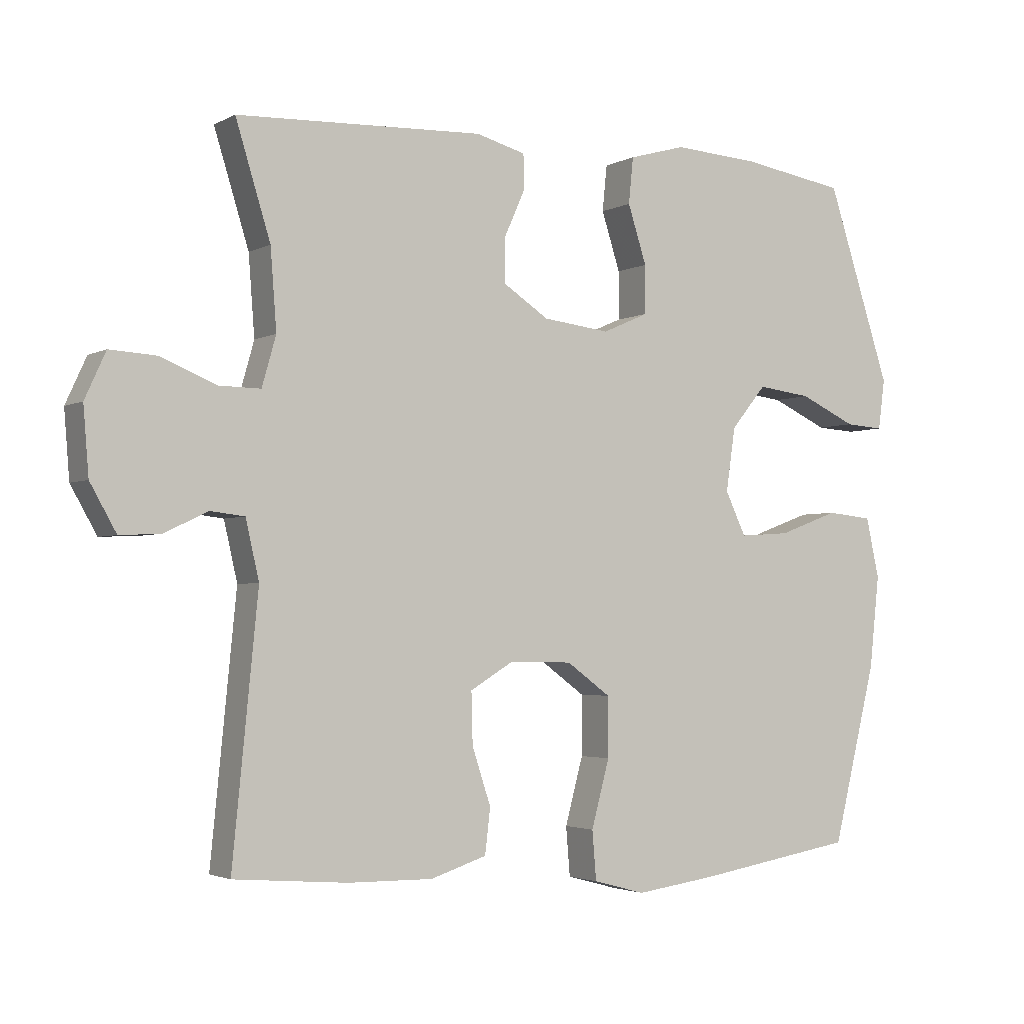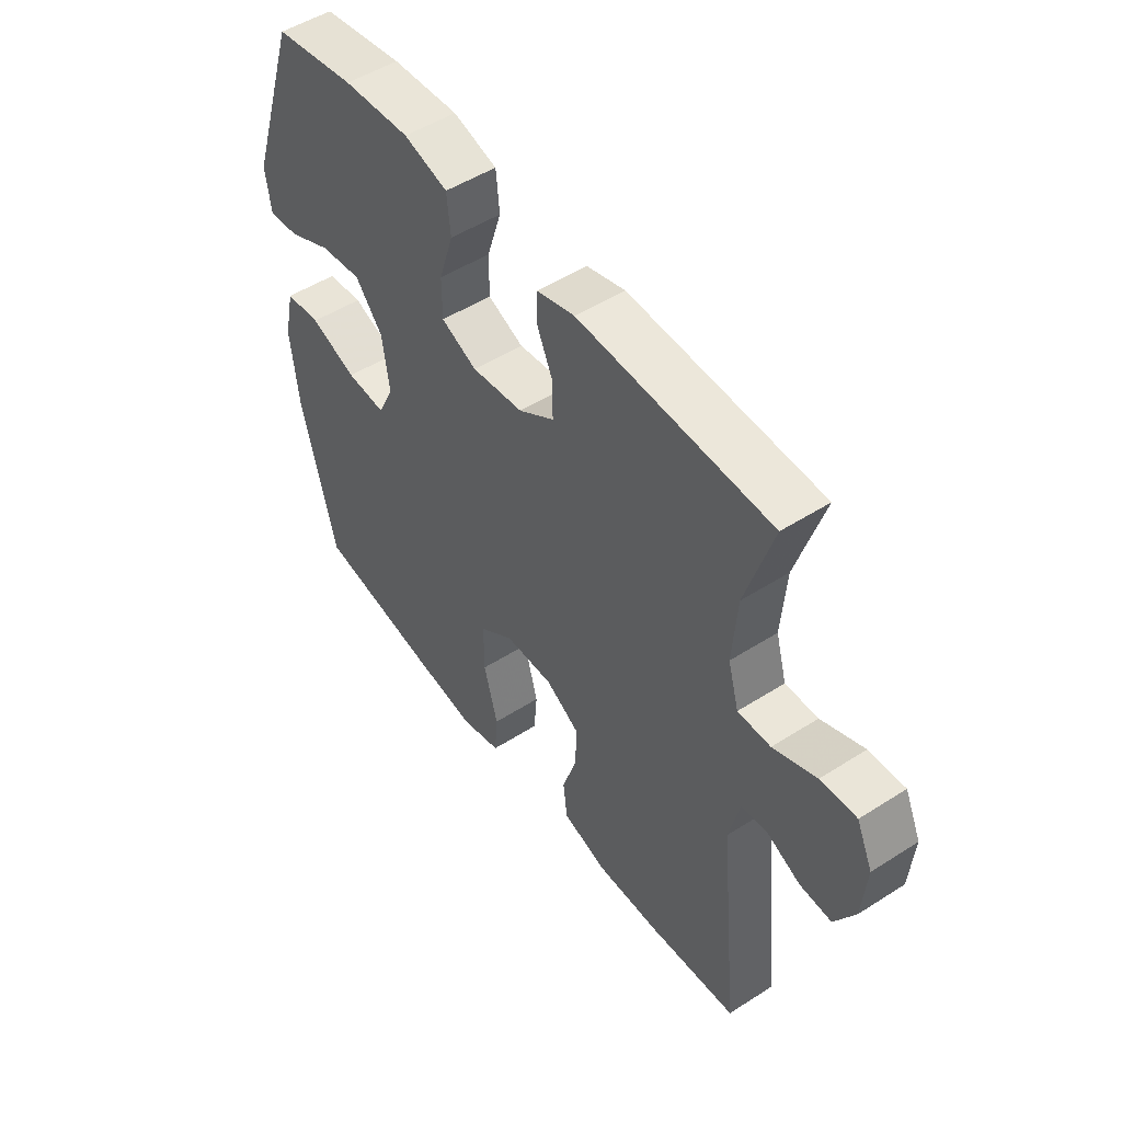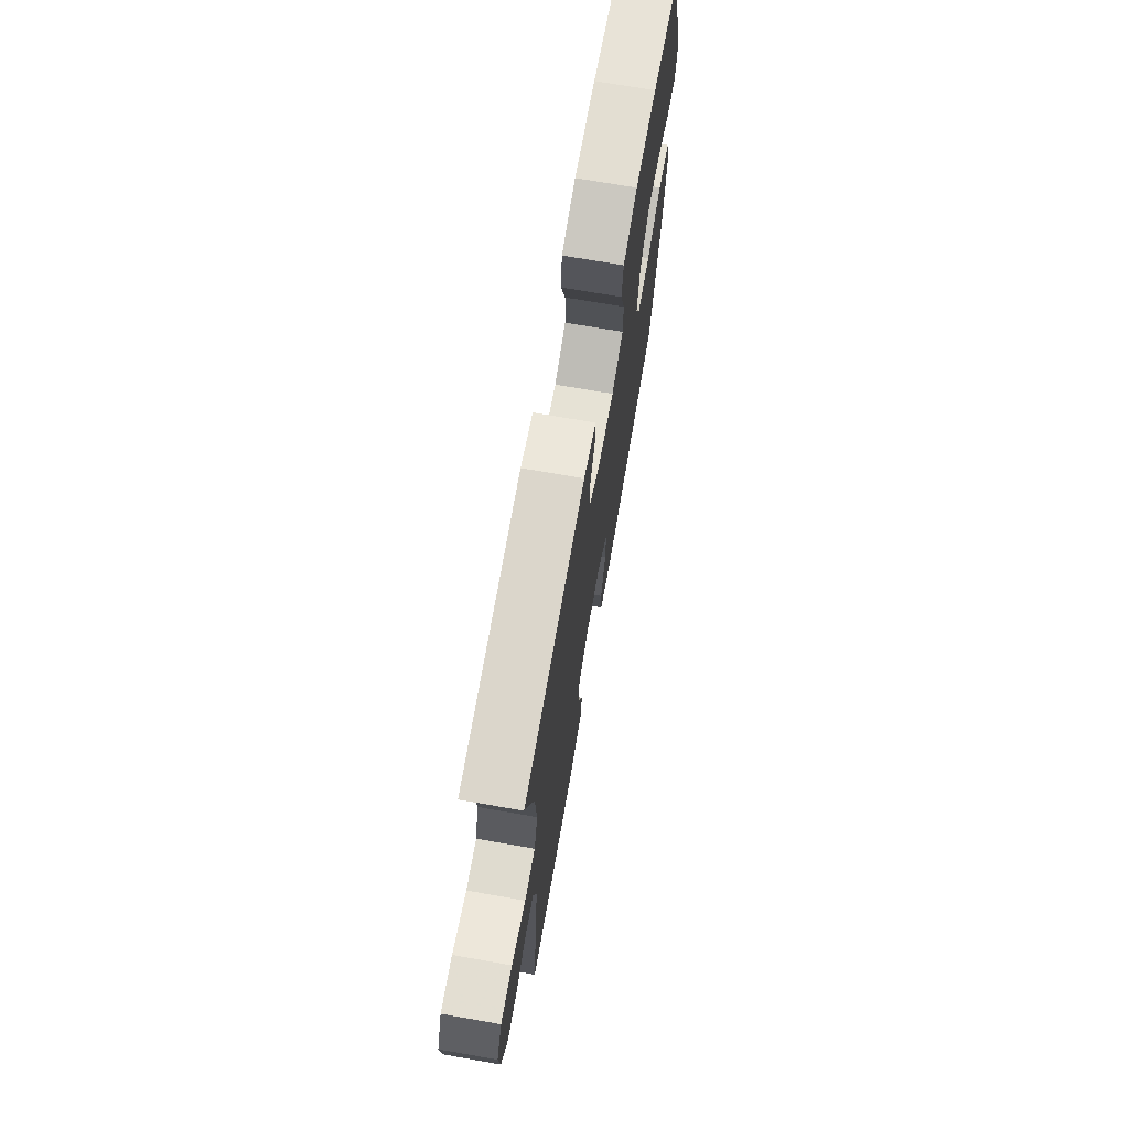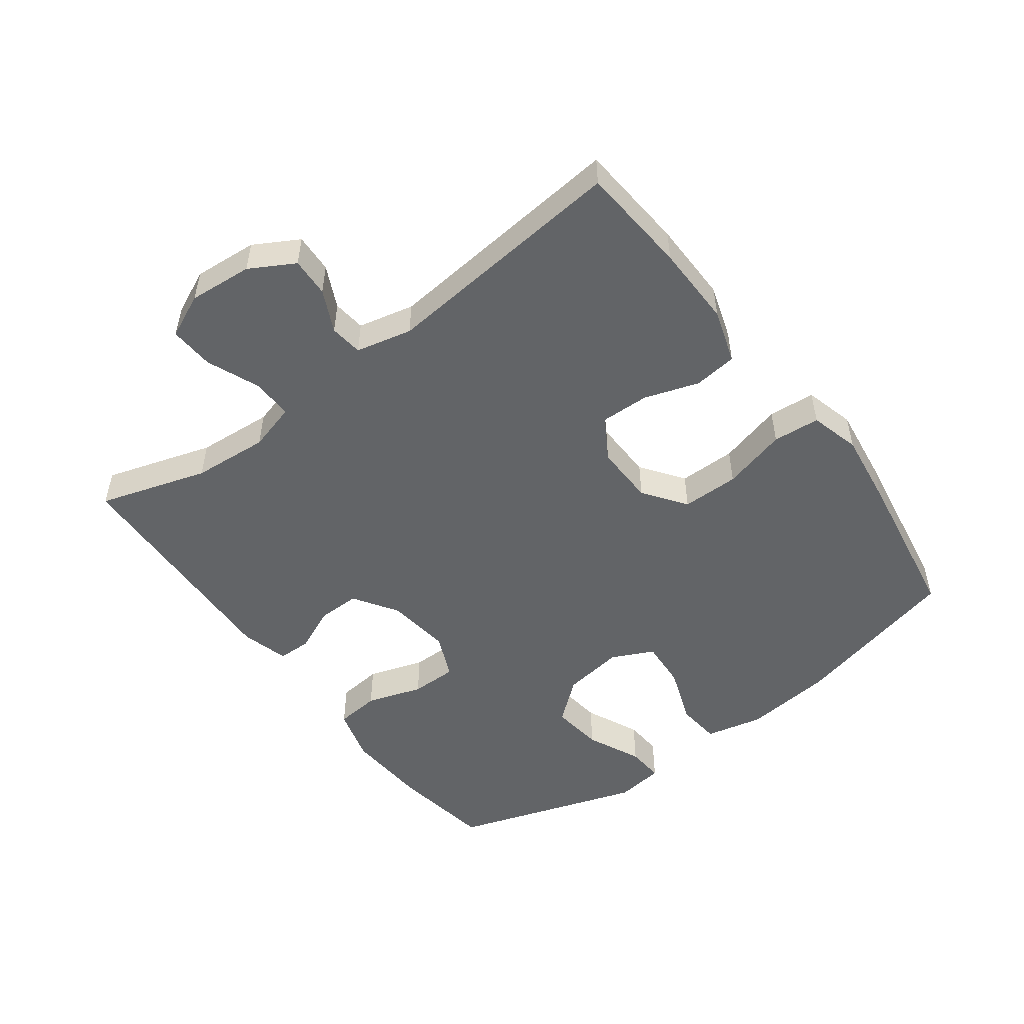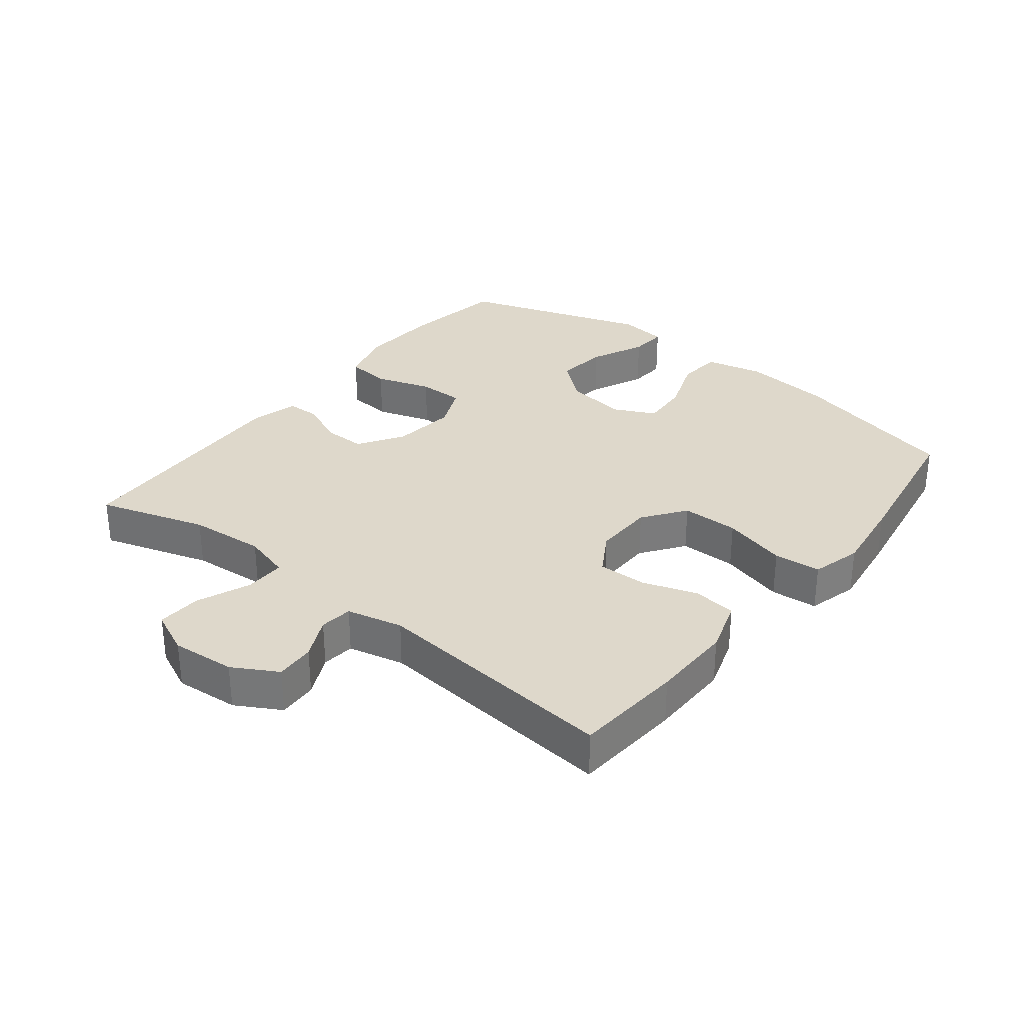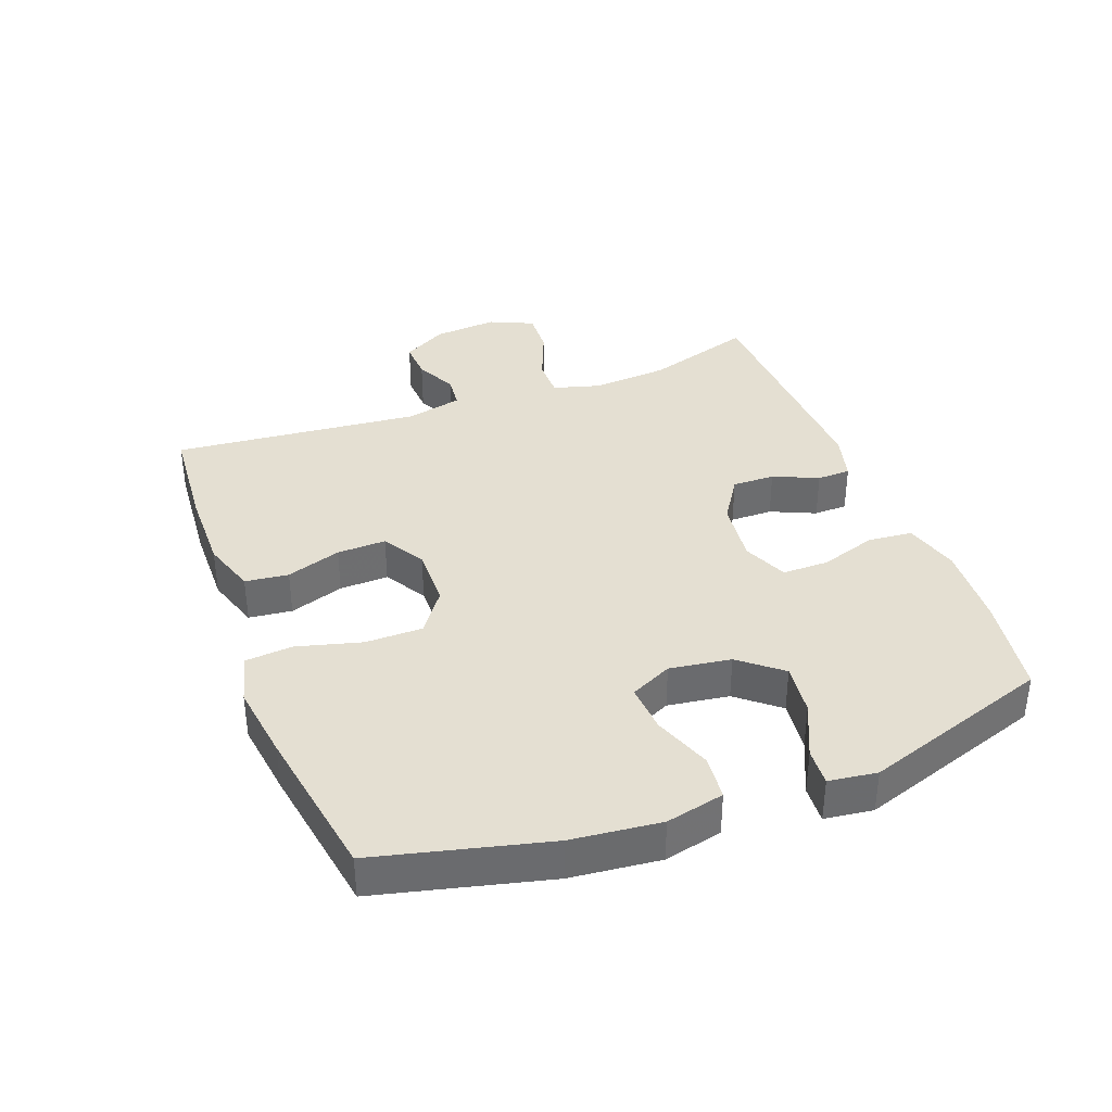
<metadata>
{"format":"obj","ext":"obj","renderer":"f3d","projection":"perspective","resolution":1024,"background":"white","views":[{"elev":-2.8,"azim":149.2,"up":"+Z"},{"elev":50.3,"azim":54.9,"up":"+Z"},{"elev":71.2,"azim":99.9,"up":"+Z"},{"elev":-51.1,"azim":126.7,"up":"+Y"},{"elev":31.6,"azim":128.2,"up":"+Y"},{"elev":37.0,"azim":-110.8,"up":"+Y"}]}
</metadata>
<code>
v -0.5 0.07 -0.5
v -0.566 0.07 -0.235
v -0.581 0.07 -0.097
v -0.561 0.07 -0.007
v -0.492 0.07 0
v -0.402 0.07 -0.033
v -0.326 0.07 -0.038
v -0.295 0.07 0.027
v -0.309 0.07 0.122
v -0.362 0.07 0.186
v -0.443 0.07 0.176
v -0.528 0.07 0.137
v -0.586 0.07 0.133
v -0.596 0.07 0.208
v -0.5 0.07 0.5
v -0.343 0.07 0.525
v -0.214 0.07 0.533
v -0.129 0.07 0.509
v -0.122 0.07 0.44
v -0.15 0.07 0.353
v -0.15 0.07 0.281
v -0.081 0.07 0.251
v 0.019 0.07 0.263
v 0.088 0.07 0.308
v 0.087 0.07 0.374
v 0.056 0.07 0.443
v 0.057 0.07 0.495
v 0.131 0.07 0.515
v 0.5 0.07 0.5
v 0.448 0.07 0.332
v 0.439 0.07 0.214
v 0.46 0.07 0.14
v 0.523 0.07 0.141
v 0.606 0.07 0.175
v 0.675 0.07 0.179
v 0.706 0.07 0.111
v 0.698 0.07 0.012
v 0.659 0.07 -0.057
v 0.598 0.07 -0.054
v 0.533 0.07 -0.023
v 0.482 0.07 -0.029
v 0.462 0.07 -0.116
v 0.5 0.07 -0.5
v 0.33 0.07 -0.514
v 0.203 0.07 -0.516
v 0.119 0.07 -0.489
v 0.111 0.07 -0.422
v 0.139 0.07 -0.337
v 0.141 0.07 -0.261
v 0.076 0.07 -0.222
v -0.018 0.07 -0.224
v -0.084 0.07 -0.272
v -0.084 0.07 -0.361
v -0.057 0.07 -0.461
v -0.063 0.07 -0.534
v -0.141 0.07 -0.555
v -0.26 0.07 -0.539
v -0.5 0 -0.5
v -0.566 0 -0.235
v -0.581 0 -0.097
v -0.561 0 -0.007
v -0.492 0 0
v -0.402 0 -0.033
v -0.326 0 -0.038
v -0.295 0 0.027
v -0.309 0 0.122
v -0.362 0 0.186
v -0.443 0 0.176
v -0.528 0 0.137
v -0.586 0 0.133
v -0.596 0 0.208
v -0.5 0 0.5
v -0.343 0 0.525
v -0.214 0 0.533
v -0.129 0 0.509
v -0.122 0 0.44
v -0.15 0 0.353
v -0.15 0 0.281
v -0.081 0 0.251
v 0.019 0 0.263
v 0.088 0 0.308
v 0.087 0 0.374
v 0.056 0 0.443
v 0.057 0 0.495
v 0.131 0 0.515
v 0.5 0 0.5
v 0.448 0 0.332
v 0.439 0 0.214
v 0.46 0 0.14
v 0.523 0 0.141
v 0.606 0 0.175
v 0.675 0 0.179
v 0.706 0 0.111
v 0.698 0 0.012
v 0.659 0 -0.057
v 0.598 0 -0.054
v 0.533 0 -0.023
v 0.482 0 -0.029
v 0.462 0 -0.116
v 0.5 0 -0.5
v 0.33 0 -0.514
v 0.203 0 -0.516
v 0.119 0 -0.489
v 0.111 0 -0.422
v 0.139 0 -0.337
v 0.141 0 -0.261
v 0.076 0 -0.222
v -0.018 0 -0.224
v -0.084 0 -0.272
v -0.084 0 -0.361
v -0.057 0 -0.461
v -0.063 0 -0.534
v -0.141 0 -0.555
v -0.26 0 -0.539
f 4 5 6
f 3 4 6
f 2 3 6
f 1 2 6
f 57 1 6
f 56 57 6
f 55 56 6
f 54 55 6
f 53 54 6
f 52 53 6 7
f 51 52 7 8
f 50 51 8 9
f 49 50 9 10
f 46 47 48
f 45 46 48
f 44 45 48
f 43 44 48
f 42 43 48
f 41 42 48 49
f 38 39 40
f 37 38 40
f 36 37 40
f 35 36 40
f 34 35 40
f 33 34 40
f 32 33 40 41
f 41 49 10
f 32 41 10
f 31 32 10
f 28 29 30
f 27 28 30
f 26 27 30
f 25 26 30
f 24 25 30 31
f 18 19 20
f 17 18 20
f 16 17 20
f 15 16 20
f 14 15 20
f 13 14 20
f 12 13 20
f 11 12 20
f 10 11 20 21
f 23 24 31
f 22 23 31 10
f 10 21 22
f 63 62 61
f 63 61 60
f 63 60 59
f 63 59 58
f 63 58 114
f 63 114 113
f 63 113 112
f 63 112 111
f 63 111 110
f 64 63 110 109
f 65 64 109 108
f 66 65 108 107
f 67 66 107 106
f 105 104 103
f 105 103 102
f 105 102 101
f 105 101 100
f 105 100 99
f 106 105 99 98
f 97 96 95
f 97 95 94
f 97 94 93
f 97 93 92
f 97 92 91
f 97 91 90
f 98 97 90 89
f 67 106 98
f 67 98 89
f 67 89 88
f 87 86 85
f 87 85 84
f 87 84 83
f 87 83 82
f 88 87 82 81
f 77 76 75
f 77 75 74
f 77 74 73
f 77 73 72
f 77 72 71
f 77 71 70
f 77 70 69
f 77 69 68
f 78 77 68 67
f 88 81 80
f 67 88 80 79
f 79 78 67
f 1 58 59 2
f 2 59 60 3
f 3 60 61 4
f 4 61 62 5
f 5 62 63 6
f 6 63 64 7
f 7 64 65 8
f 8 65 66 9
f 9 66 67 10
f 10 67 68 11
f 11 68 69 12
f 12 69 70 13
f 13 70 71 14
f 14 71 72 15
f 15 72 73 16
f 16 73 74 17
f 17 74 75 18
f 18 75 76 19
f 19 76 77 20
f 20 77 78 21
f 21 78 79 22
f 22 79 80 23
f 23 80 81 24
f 24 81 82 25
f 25 82 83 26
f 26 83 84 27
f 27 84 85 28
f 28 85 86 29
f 29 86 87 30
f 30 87 88 31
f 31 88 89 32
f 32 89 90 33
f 33 90 91 34
f 34 91 92 35
f 35 92 93 36
f 36 93 94 37
f 37 94 95 38
f 38 95 96 39
f 39 96 97 40
f 40 97 98 41
f 41 98 99 42
f 42 99 100 43
f 43 100 101 44
f 44 101 102 45
f 45 102 103 46
f 46 103 104 47
f 47 104 105 48
f 48 105 106 49
f 49 106 107 50
f 50 107 108 51
f 51 108 109 52
f 52 109 110 53
f 53 110 111 54
f 54 111 112 55
f 55 112 113 56
f 56 113 114 57
f 57 114 58 1

</code>
